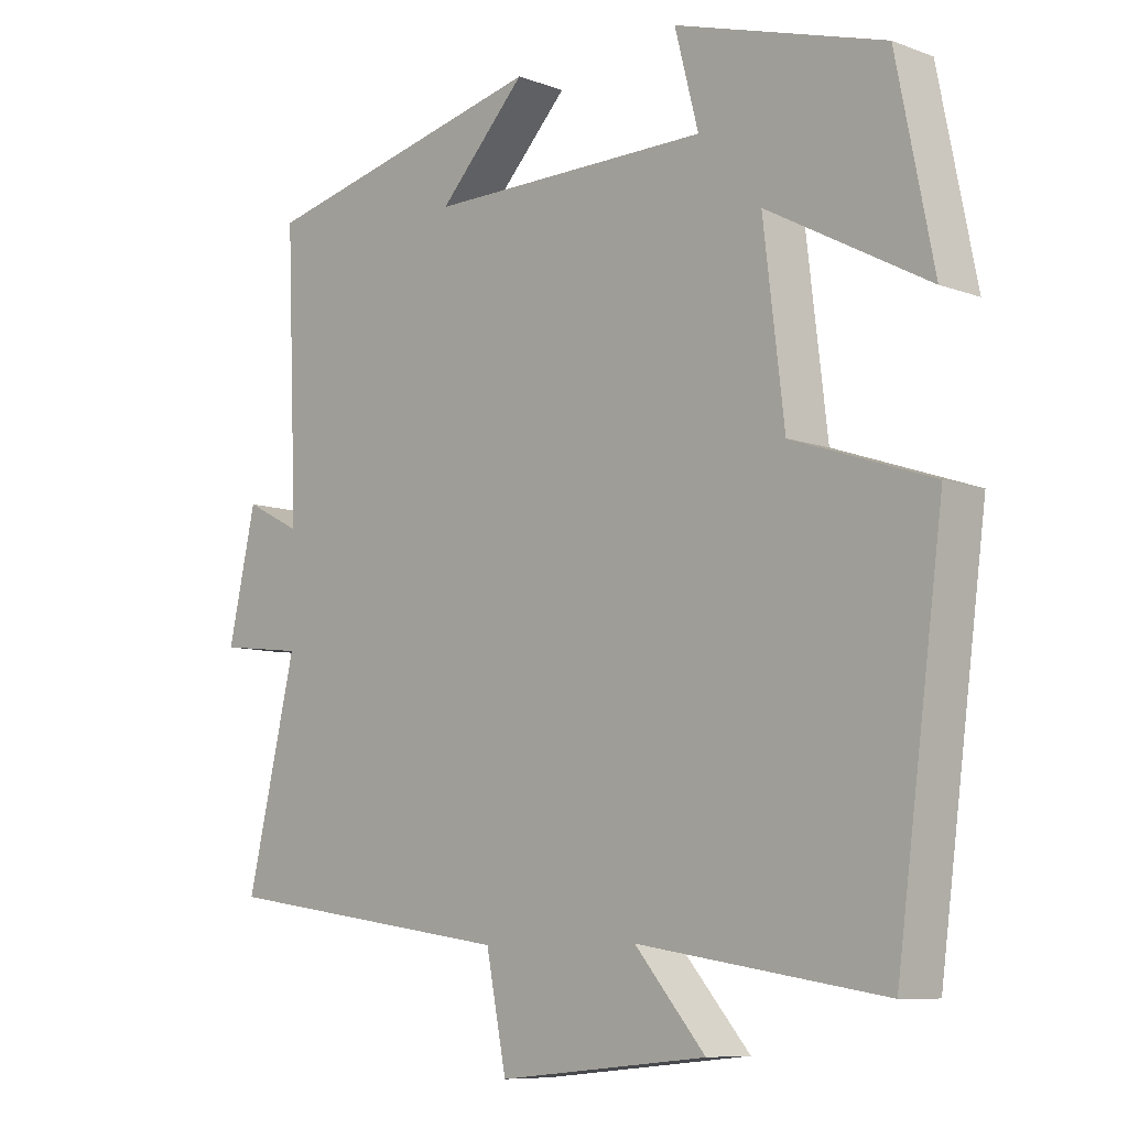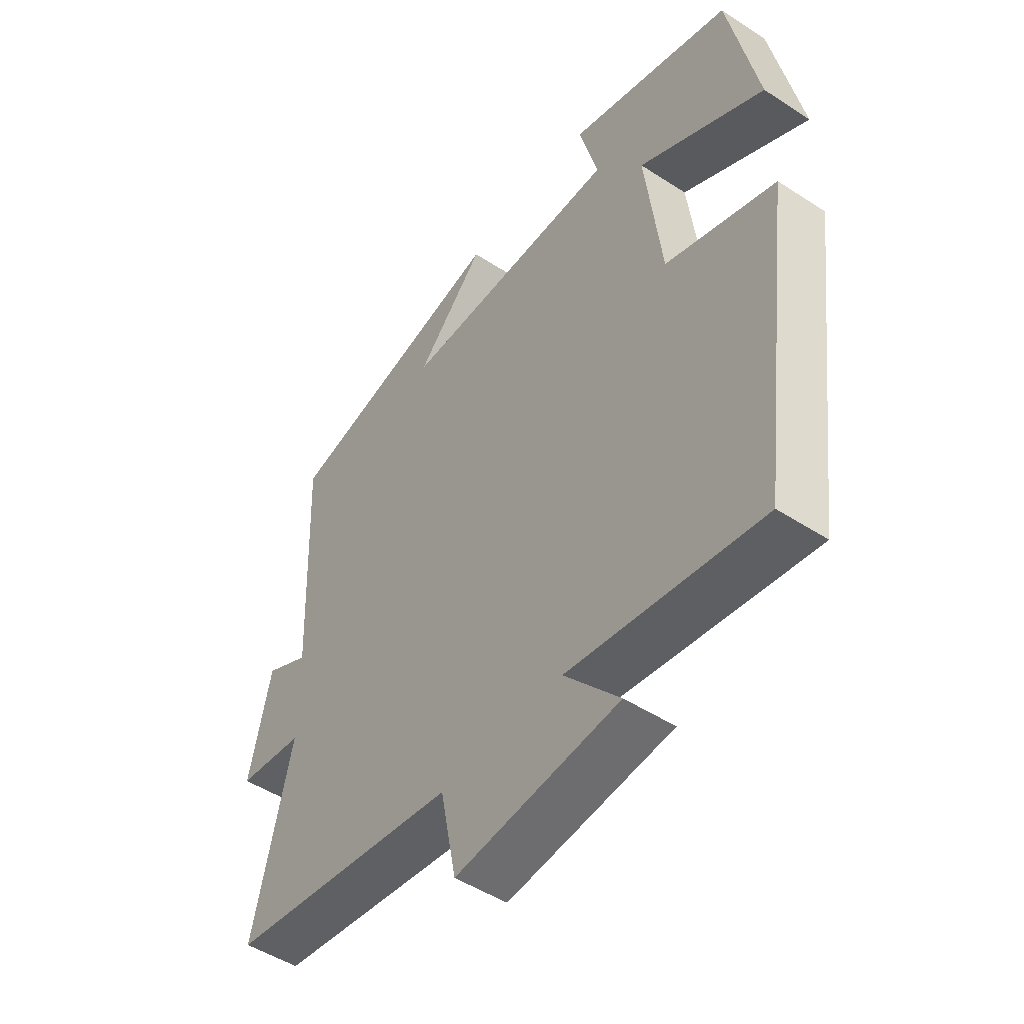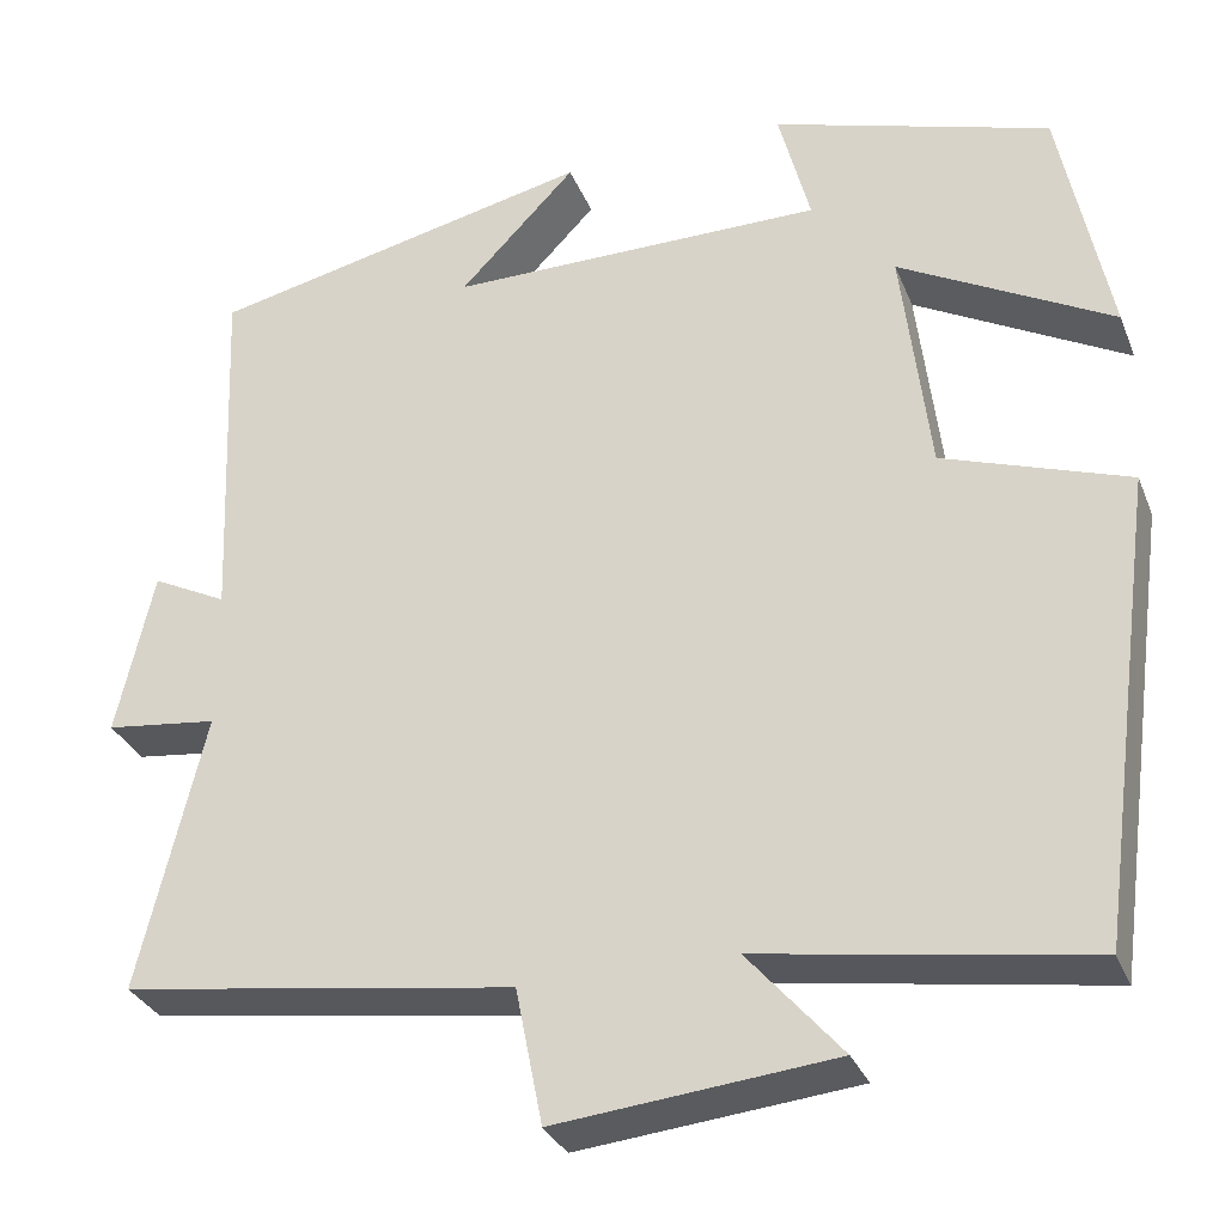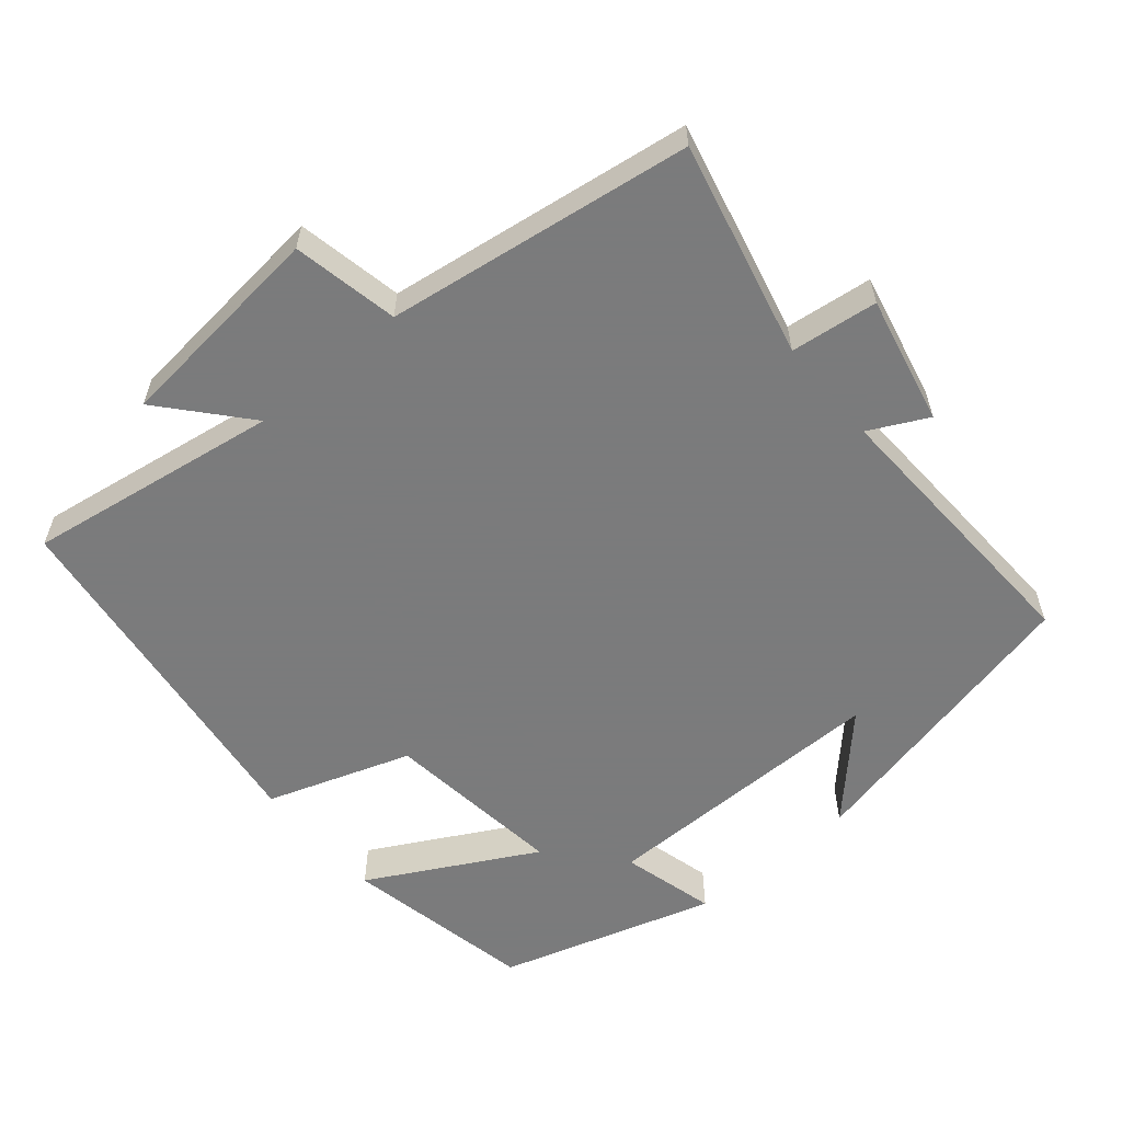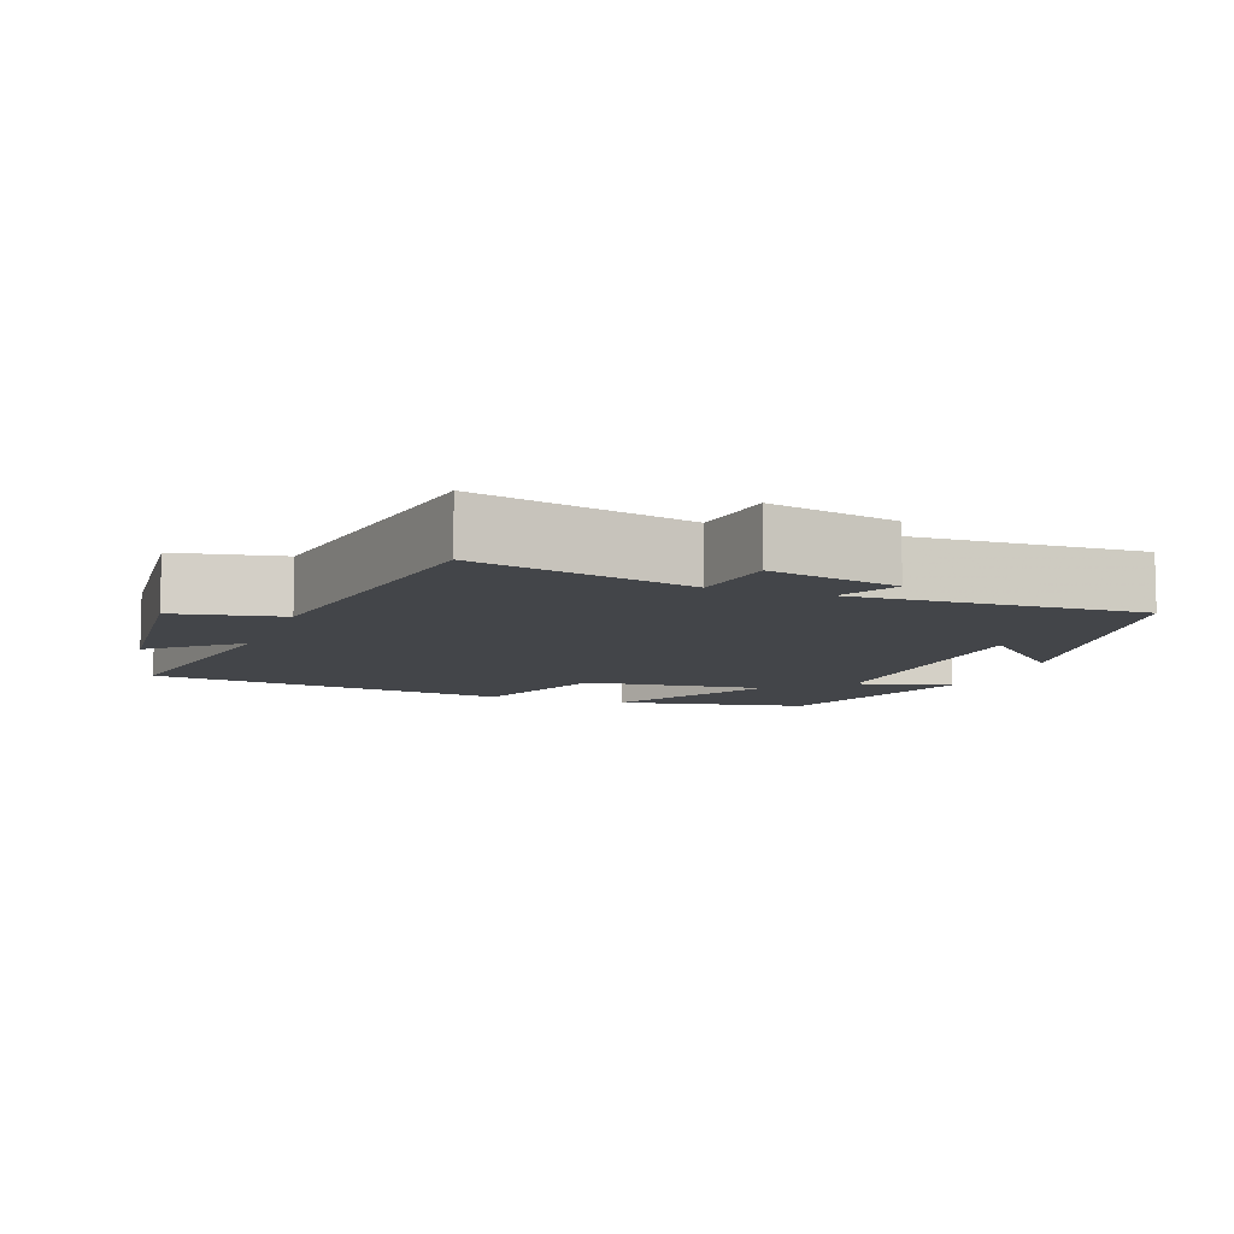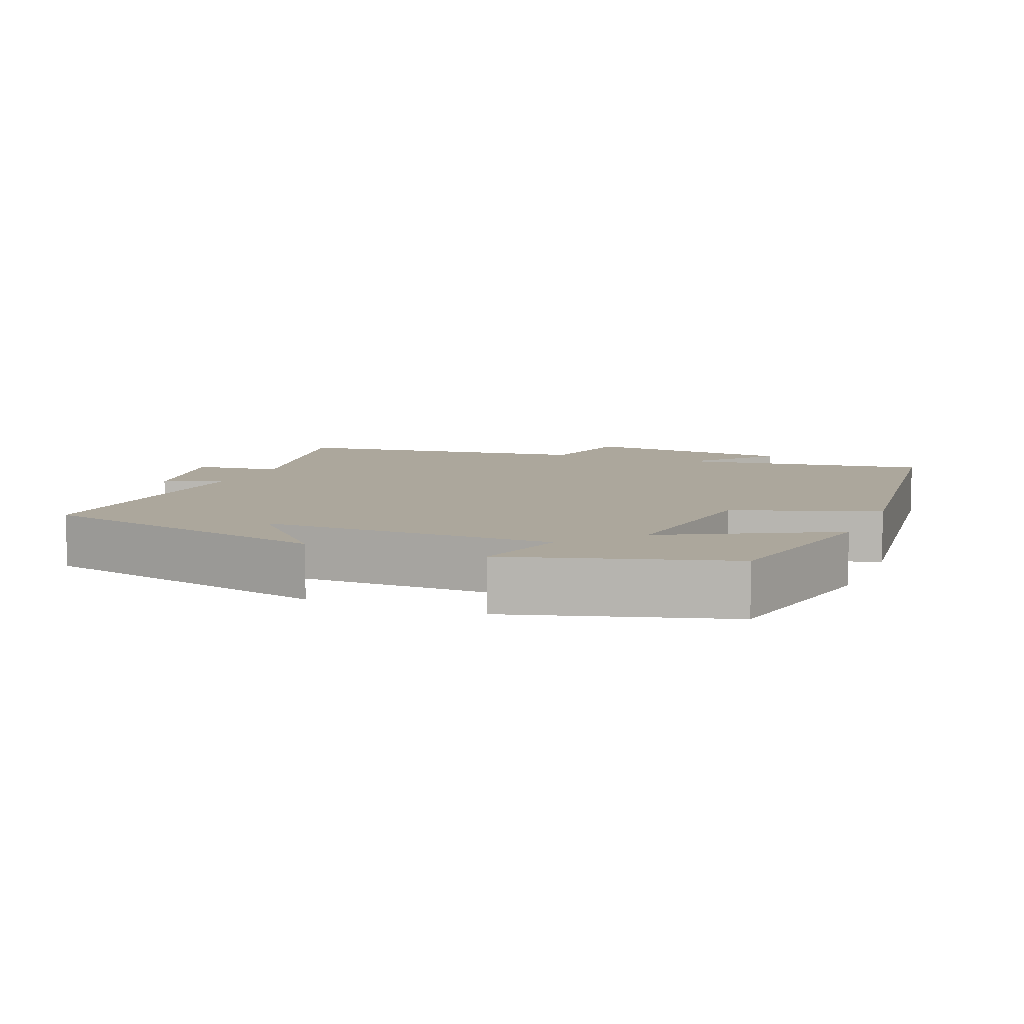
<metadata>
{"format":"obj","ext":"obj","renderer":"f3d","projection":"perspective","resolution":1024,"background":"white","views":[{"elev":-8.5,"azim":45.1,"up":"+Z"},{"elev":-49.2,"azim":54.2,"up":"+Z"},{"elev":-31.4,"azim":19.6,"up":"+Z"},{"elev":-58.4,"azim":-139.7,"up":"+Y"},{"elev":-8.7,"azim":-110.5,"up":"+Y"},{"elev":8.3,"azim":22.7,"up":"+Y"}]}
</metadata>
<code>
v 0.433 0.07 -0.556
v 0.081 0.07 -0.5
v 0.182 0.07 -0.617
v -0.118 0.07 -0.647
v -0.147 0.07 -0.5
v -0.571 0.07 -0.438
v -0.5 0.07 -0.139
v -0.621 0.07 -0.124
v -0.581 0.07 0.054
v -0.5 0.07 0.013
v -0.516 0.07 0.407
v -0.099 0.07 0.5
v -0.225 0.07 0.369
v 0.181 0.07 0.369
v 0.147 0.07 0.5
v 0.447 0.07 0.408
v 0.5 0.07 0.143
v 0.27 0.07 0.268
v 0.3 0.07 0.016
v 0.5 0.07 -0.053
v 0.433 0 -0.556
v 0.081 0 -0.5
v 0.182 0 -0.617
v -0.118 0 -0.647
v -0.147 0 -0.5
v -0.571 0 -0.438
v -0.5 0 -0.139
v -0.621 0 -0.124
v -0.581 0 0.054
v -0.5 0 0.013
v -0.516 0 0.407
v -0.099 0 0.5
v -0.225 0 0.369
v 0.181 0 0.369
v 0.147 0 0.5
v 0.447 0 0.408
v 0.5 0 0.143
v 0.27 0 0.268
v 0.3 0 0.016
v 0.5 0 -0.053
f 19 20 1 2
f 18 19 2
f 16 17 18
f 15 16 18
f 14 15 18
f 13 14 18 2
f 11 12 13
f 10 11 13 2
f 7 8 9 10
f 7 10 2 3
f 5 6 7
f 5 7 3
f 3 4 5
f 22 21 40 39
f 22 39 38
f 38 37 36
f 38 36 35
f 38 35 34
f 22 38 34 33
f 33 32 31
f 22 33 31 30
f 30 29 28 27
f 23 22 30 27
f 27 26 25
f 23 27 25
f 25 24 23
f 1 21 22 2
f 2 22 23 3
f 3 23 24 4
f 4 24 25 5
f 5 25 26 6
f 6 26 27 7
f 7 27 28 8
f 8 28 29 9
f 9 29 30 10
f 10 30 31 11
f 11 31 32 12
f 12 32 33 13
f 13 33 34 14
f 14 34 35 15
f 15 35 36 16
f 16 36 37 17
f 17 37 38 18
f 18 38 39 19
f 19 39 40 20
f 20 40 21 1

</code>
